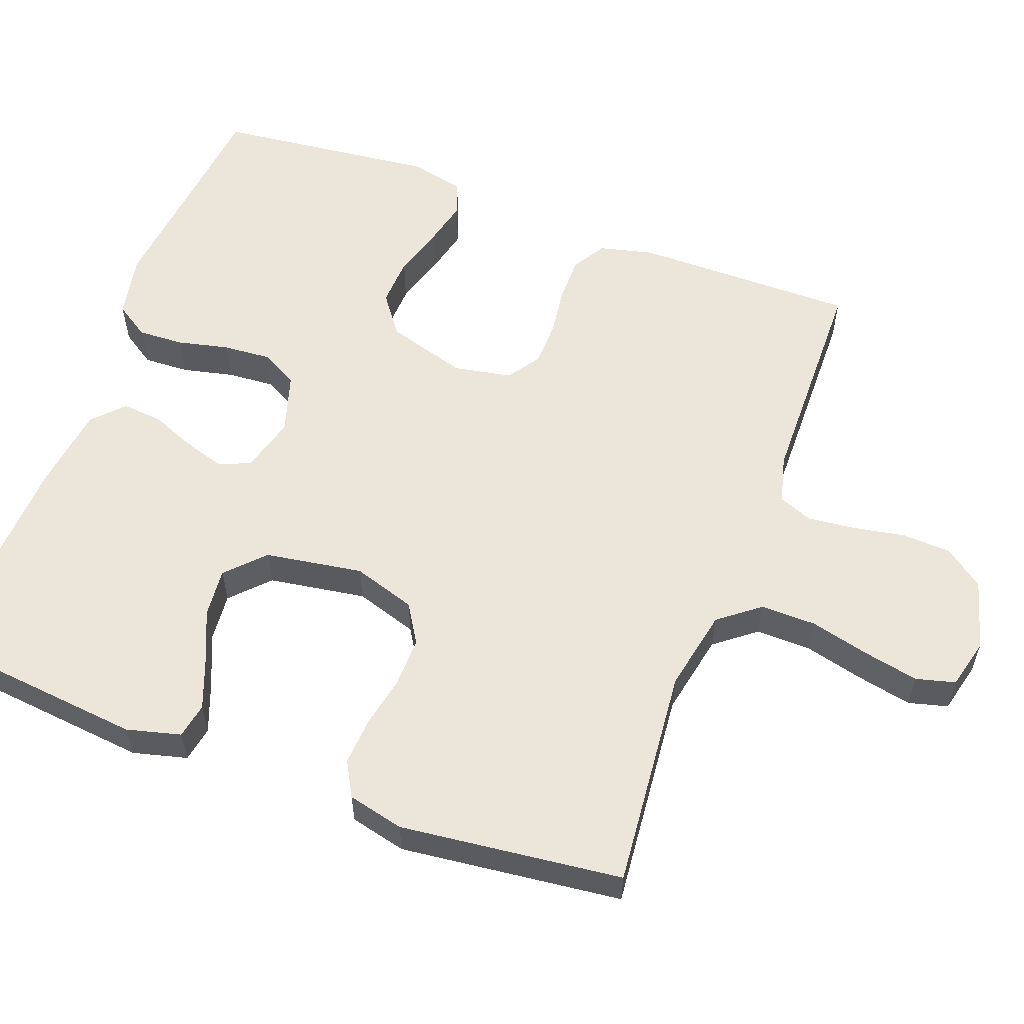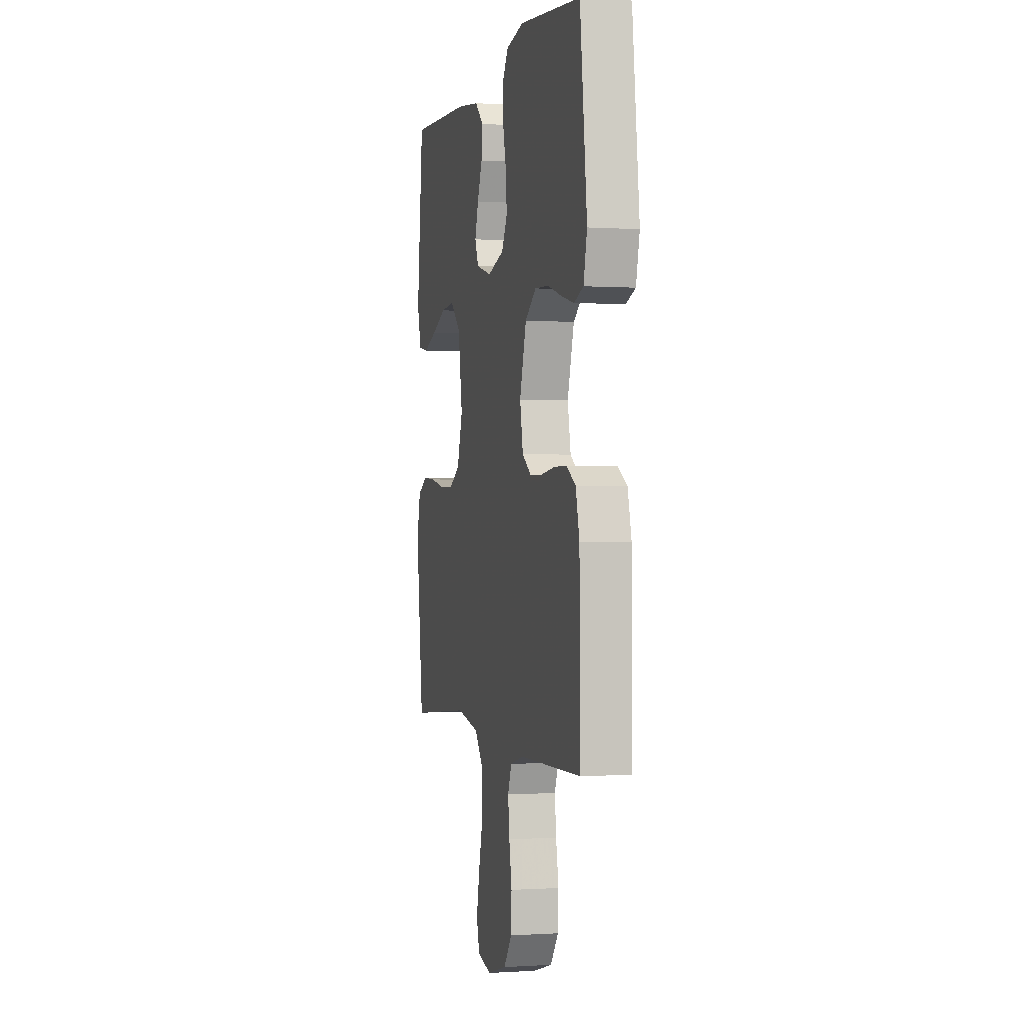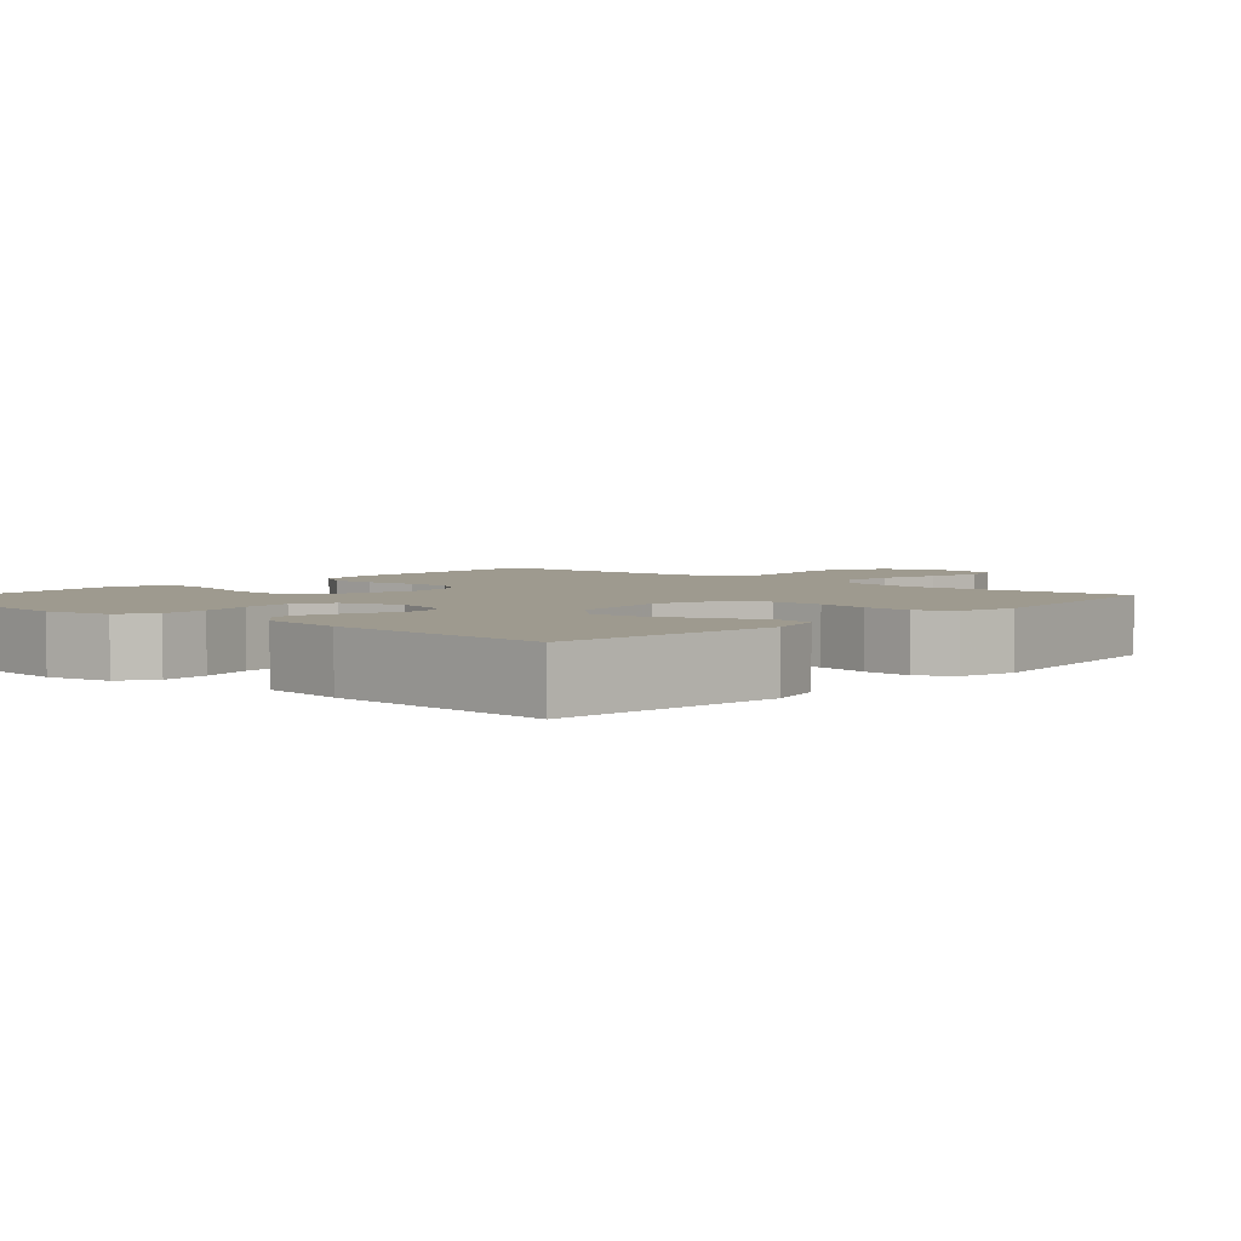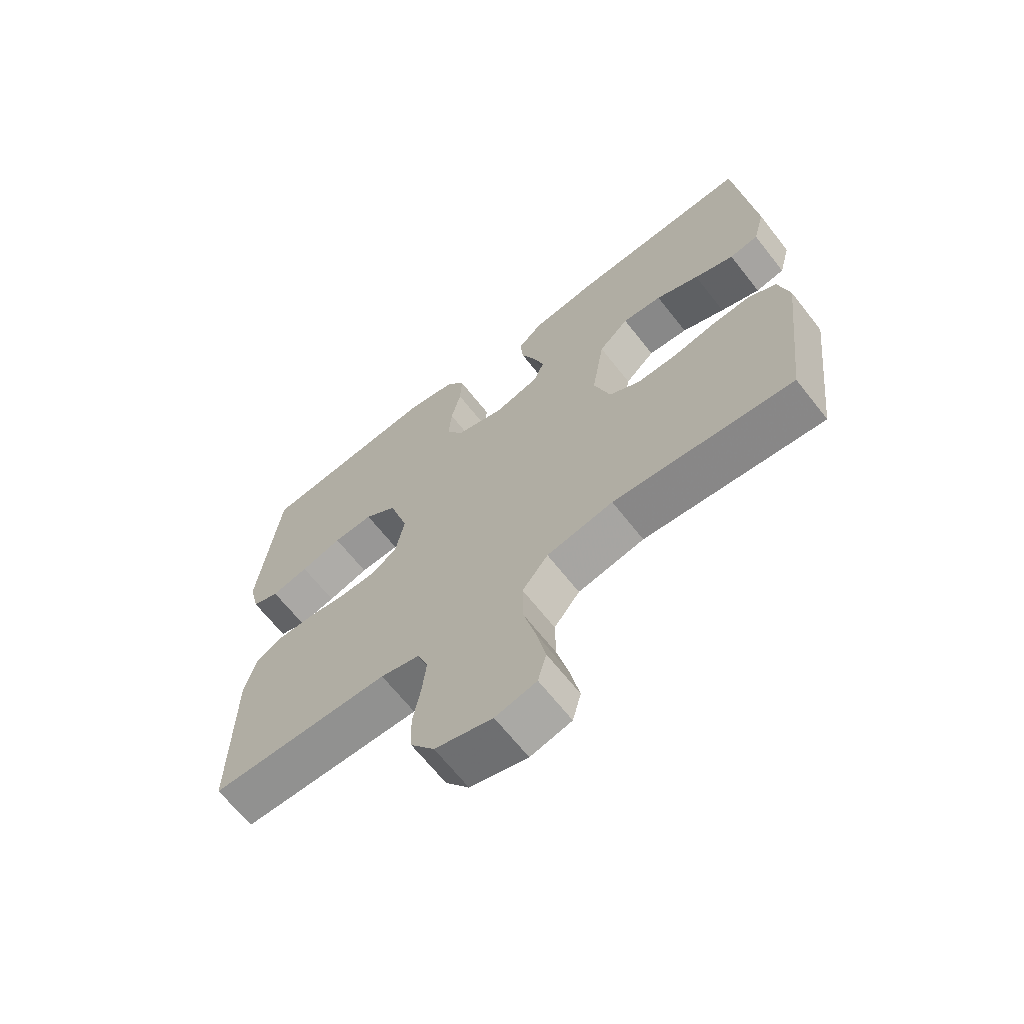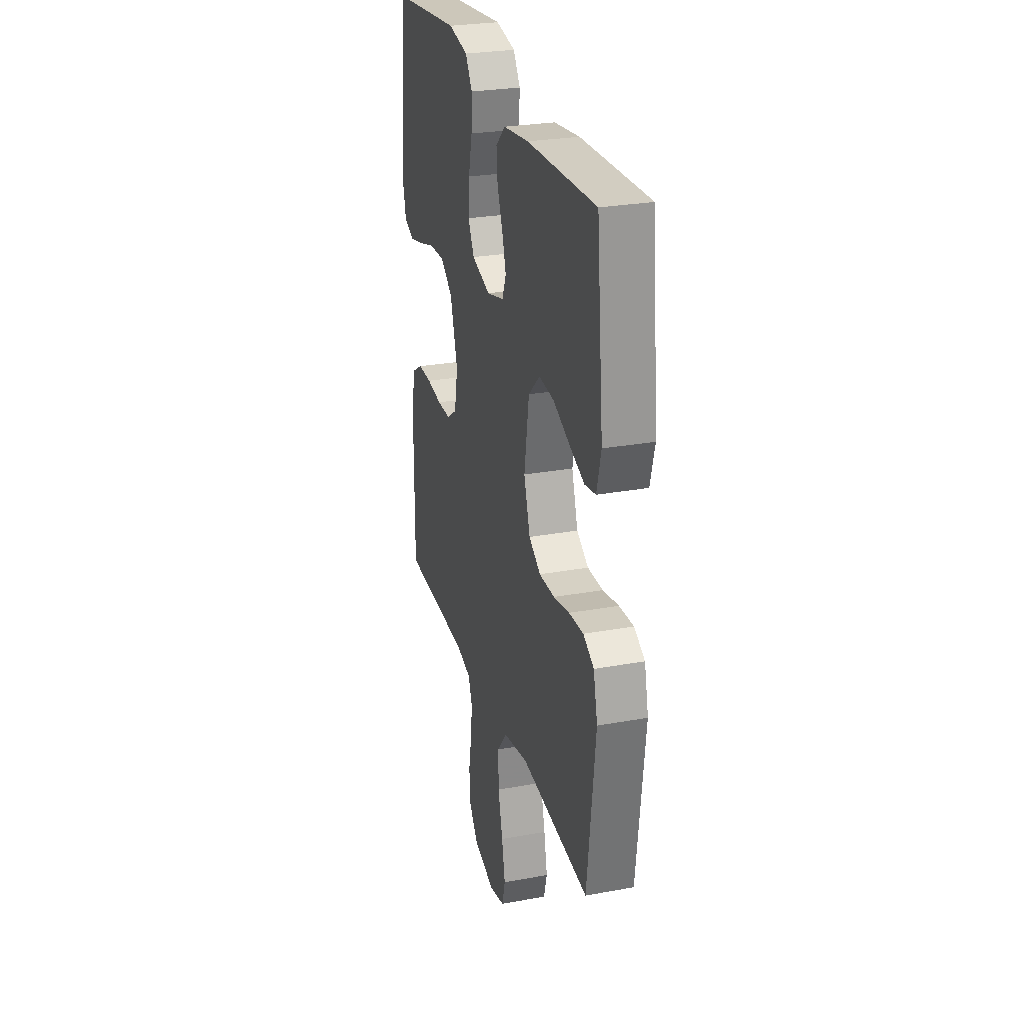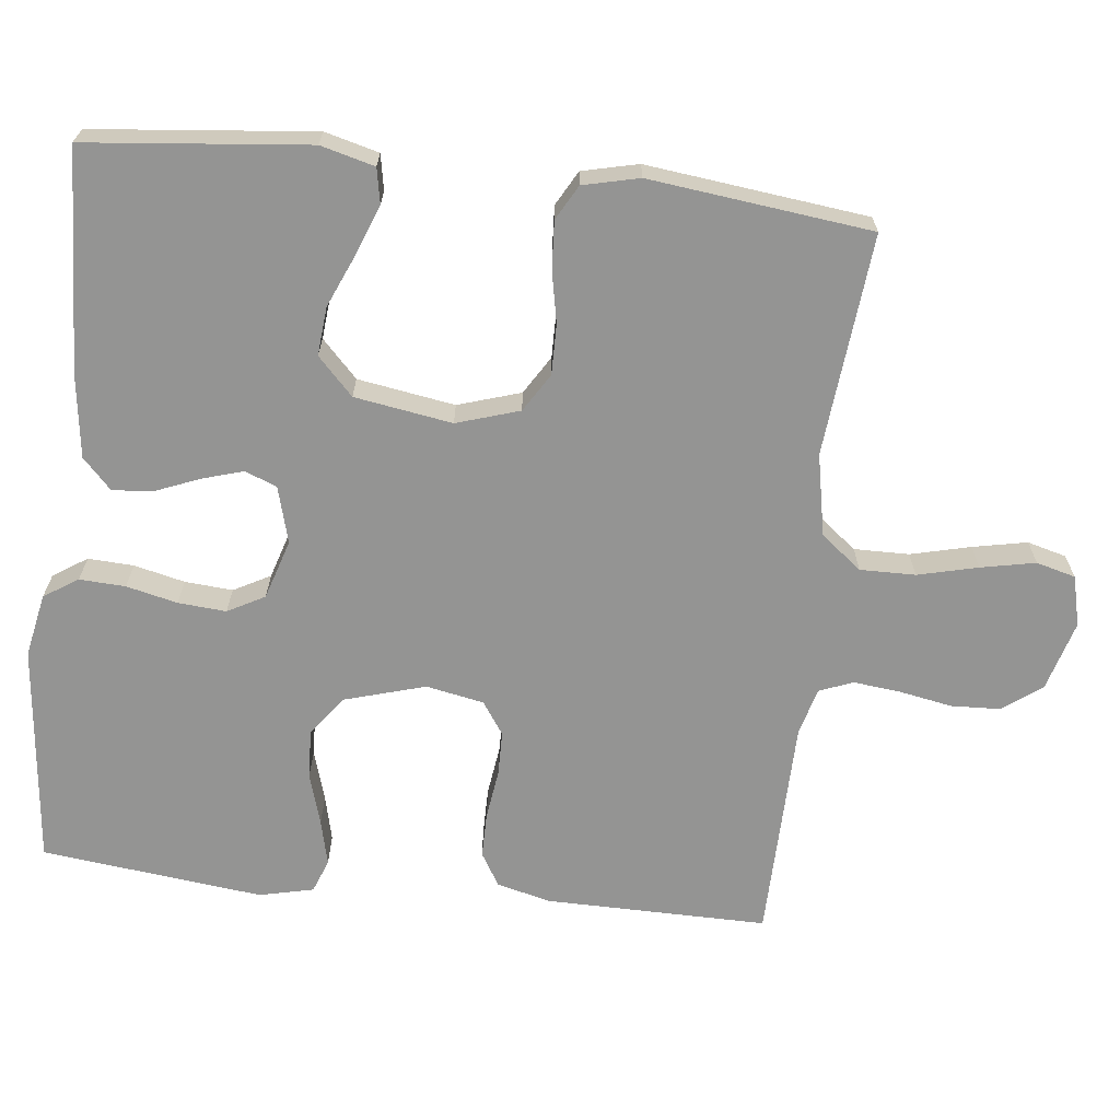
<metadata>
{"format":"obj","ext":"obj","renderer":"f3d","projection":"perspective","resolution":1024,"background":"white","views":[{"elev":57.4,"azim":110.5,"up":"+Y"},{"elev":-0.3,"azim":-104.0,"up":"+Z"},{"elev":3.8,"azim":41.8,"up":"+Y"},{"elev":-66.5,"azim":38.2,"up":"+Z"},{"elev":27.5,"azim":74.3,"up":"+Z"},{"elev":-67.0,"azim":83.5,"up":"+Y"}]}
</metadata>
<code>
v -0.5 0.07 -0.5
v -0.498 0.07 -0.2
v -0.48 0.07 -0.127
v -0.435 0.07 -0.1
v -0.374 0.07 -0.1
v -0.307 0.07 -0.109
v -0.247 0.07 -0.108
v -0.203 0.07 -0.078
v -0.188 0.07 0
v -0.22 0.07 0.109
v -0.274 0.07 0.149
v -0.341 0.07 0.146
v -0.41 0.07 0.125
v -0.472 0.07 0.11
v -0.517 0.07 0.127
v -0.534 0.07 0.2
v -0.5 0.07 0.5
v -0.2 0.07 0.532
v -0.114 0.07 0.515
v -0.084 0.07 0.469
v -0.087 0.07 0.407
v -0.103 0.07 0.338
v -0.108 0.07 0.273
v -0.081 0.07 0.223
v 0 0.07 0.198
v 0.076 0.07 0.219
v 0.093 0.07 0.262
v 0.076 0.07 0.318
v 0.052 0.07 0.377
v 0.047 0.07 0.432
v 0.088 0.07 0.471
v 0.2 0.07 0.486
v 0.5 0.07 0.5
v 0.531 0.07 0.2
v 0.512 0.07 0.127
v 0.464 0.07 0.118
v 0.398 0.07 0.143
v 0.326 0.07 0.174
v 0.26 0.07 0.18
v 0.21 0.07 0.132
v 0.189 0.07 0
v 0.216 0.07 -0.085
v 0.268 0.07 -0.117
v 0.336 0.07 -0.116
v 0.406 0.07 -0.102
v 0.47 0.07 -0.098
v 0.517 0.07 -0.124
v 0.535 0.07 -0.2
v 0.5 0.07 -0.5
v 0.2 0.07 -0.472
v 0.089 0.07 -0.494
v 0.046 0.07 -0.549
v 0.047 0.07 -0.624
v 0.067 0.07 -0.705
v 0.082 0.07 -0.779
v 0.068 0.07 -0.832
v 0 0.07 -0.849
v -0.095 0.07 -0.822
v -0.134 0.07 -0.769
v -0.137 0.07 -0.703
v -0.124 0.07 -0.632
v -0.117 0.07 -0.568
v -0.135 0.07 -0.522
v -0.2 0.07 -0.505
v -0.5 0 -0.5
v -0.498 0 -0.2
v -0.48 0 -0.127
v -0.435 0 -0.1
v -0.374 0 -0.1
v -0.307 0 -0.109
v -0.247 0 -0.108
v -0.203 0 -0.078
v -0.188 0 0
v -0.22 0 0.109
v -0.274 0 0.149
v -0.341 0 0.146
v -0.41 0 0.125
v -0.472 0 0.11
v -0.517 0 0.127
v -0.534 0 0.2
v -0.5 0 0.5
v -0.2 0 0.532
v -0.114 0 0.515
v -0.084 0 0.469
v -0.087 0 0.407
v -0.103 0 0.338
v -0.108 0 0.273
v -0.081 0 0.223
v 0 0 0.198
v 0.076 0 0.219
v 0.093 0 0.262
v 0.076 0 0.318
v 0.052 0 0.377
v 0.047 0 0.432
v 0.088 0 0.471
v 0.2 0 0.486
v 0.5 0 0.5
v 0.531 0 0.2
v 0.512 0 0.127
v 0.464 0 0.118
v 0.398 0 0.143
v 0.326 0 0.174
v 0.26 0 0.18
v 0.21 0 0.132
v 0.189 0 0
v 0.216 0 -0.085
v 0.268 0 -0.117
v 0.336 0 -0.116
v 0.406 0 -0.102
v 0.47 0 -0.098
v 0.517 0 -0.124
v 0.535 0 -0.2
v 0.5 0 -0.5
v 0.2 0 -0.472
v 0.089 0 -0.494
v 0.046 0 -0.549
v 0.047 0 -0.624
v 0.067 0 -0.705
v 0.082 0 -0.779
v 0.068 0 -0.832
v 0 0 -0.849
v -0.095 0 -0.822
v -0.134 0 -0.769
v -0.137 0 -0.703
v -0.124 0 -0.632
v -0.117 0 -0.568
v -0.135 0 -0.522
v -0.2 0 -0.505
f 59 60 61
f 58 59 61
f 57 58 61
f 56 57 61
f 55 56 61
f 54 55 61
f 53 54 61
f 52 53 61 62
f 51 52 62 63
f 48 49 50
f 47 48 50
f 46 47 50
f 45 46 50
f 44 45 50
f 51 63 64
f 50 51 64
f 44 50 64
f 43 44 64
f 36 37 38
f 35 36 38
f 34 35 38
f 33 34 38
f 32 33 38
f 31 32 38
f 30 31 38
f 29 30 38
f 28 29 38
f 27 28 38 39
f 26 27 39 40
f 20 21 22
f 19 20 22
f 18 19 22
f 17 18 22
f 16 17 22
f 15 16 22
f 14 15 22
f 13 14 22
f 12 13 22
f 11 12 22 23
f 10 11 23 24
f 4 5 6
f 3 4 6
f 2 3 6
f 1 2 6
f 64 1 6
f 64 6 7
f 64 7 8
f 43 64 8
f 42 43 8
f 41 42 8 9
f 41 9 10
f 40 41 10
f 26 40 10
f 25 26 10
f 10 24 25
f 125 124 123
f 125 123 122
f 125 122 121
f 125 121 120
f 125 120 119
f 125 119 118
f 125 118 117
f 126 125 117 116
f 127 126 116 115
f 114 113 112
f 114 112 111
f 114 111 110
f 114 110 109
f 114 109 108
f 128 127 115
f 128 115 114
f 128 114 108
f 128 108 107
f 102 101 100
f 102 100 99
f 102 99 98
f 102 98 97
f 102 97 96
f 102 96 95
f 102 95 94
f 102 94 93
f 102 93 92
f 103 102 92 91
f 104 103 91 90
f 86 85 84
f 86 84 83
f 86 83 82
f 86 82 81
f 86 81 80
f 86 80 79
f 86 79 78
f 86 78 77
f 86 77 76
f 87 86 76 75
f 88 87 75 74
f 70 69 68
f 70 68 67
f 70 67 66
f 70 66 65
f 70 65 128
f 71 70 128
f 72 71 128
f 72 128 107
f 72 107 106
f 73 72 106 105
f 74 73 105
f 74 105 104
f 74 104 90
f 74 90 89
f 89 88 74
f 1 65 66 2
f 2 66 67 3
f 3 67 68 4
f 4 68 69 5
f 5 69 70 6
f 6 70 71 7
f 7 71 72 8
f 8 72 73 9
f 9 73 74 10
f 10 74 75 11
f 11 75 76 12
f 12 76 77 13
f 13 77 78 14
f 14 78 79 15
f 15 79 80 16
f 16 80 81 17
f 17 81 82 18
f 18 82 83 19
f 19 83 84 20
f 20 84 85 21
f 21 85 86 22
f 22 86 87 23
f 23 87 88 24
f 24 88 89 25
f 25 89 90 26
f 26 90 91 27
f 27 91 92 28
f 28 92 93 29
f 29 93 94 30
f 30 94 95 31
f 31 95 96 32
f 32 96 97 33
f 33 97 98 34
f 34 98 99 35
f 35 99 100 36
f 36 100 101 37
f 37 101 102 38
f 38 102 103 39
f 39 103 104 40
f 40 104 105 41
f 41 105 106 42
f 42 106 107 43
f 43 107 108 44
f 44 108 109 45
f 45 109 110 46
f 46 110 111 47
f 47 111 112 48
f 48 112 113 49
f 49 113 114 50
f 50 114 115 51
f 51 115 116 52
f 52 116 117 53
f 53 117 118 54
f 54 118 119 55
f 55 119 120 56
f 56 120 121 57
f 57 121 122 58
f 58 122 123 59
f 59 123 124 60
f 60 124 125 61
f 61 125 126 62
f 62 126 127 63
f 63 127 128 64
f 64 128 65 1

</code>
